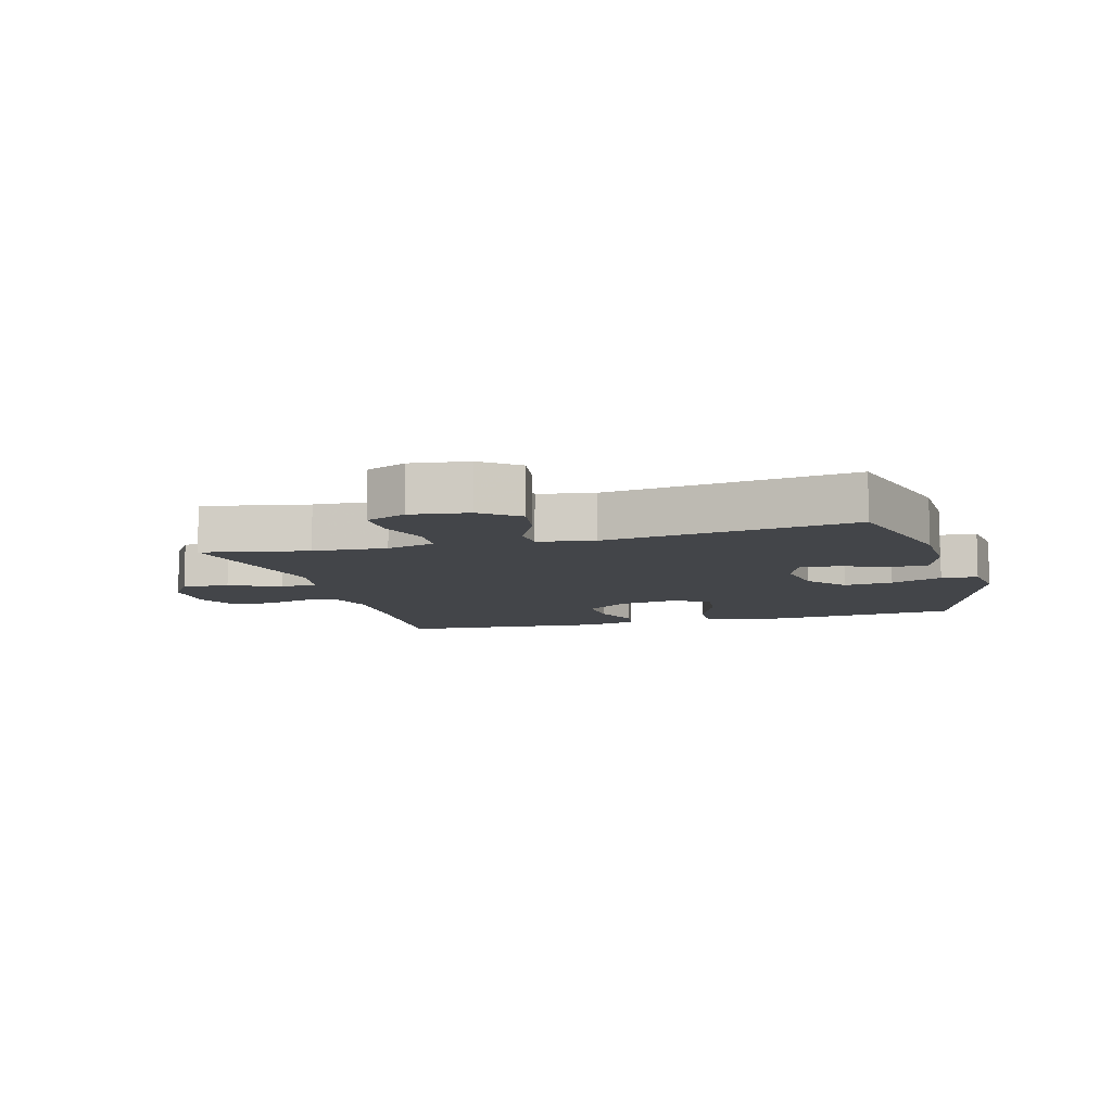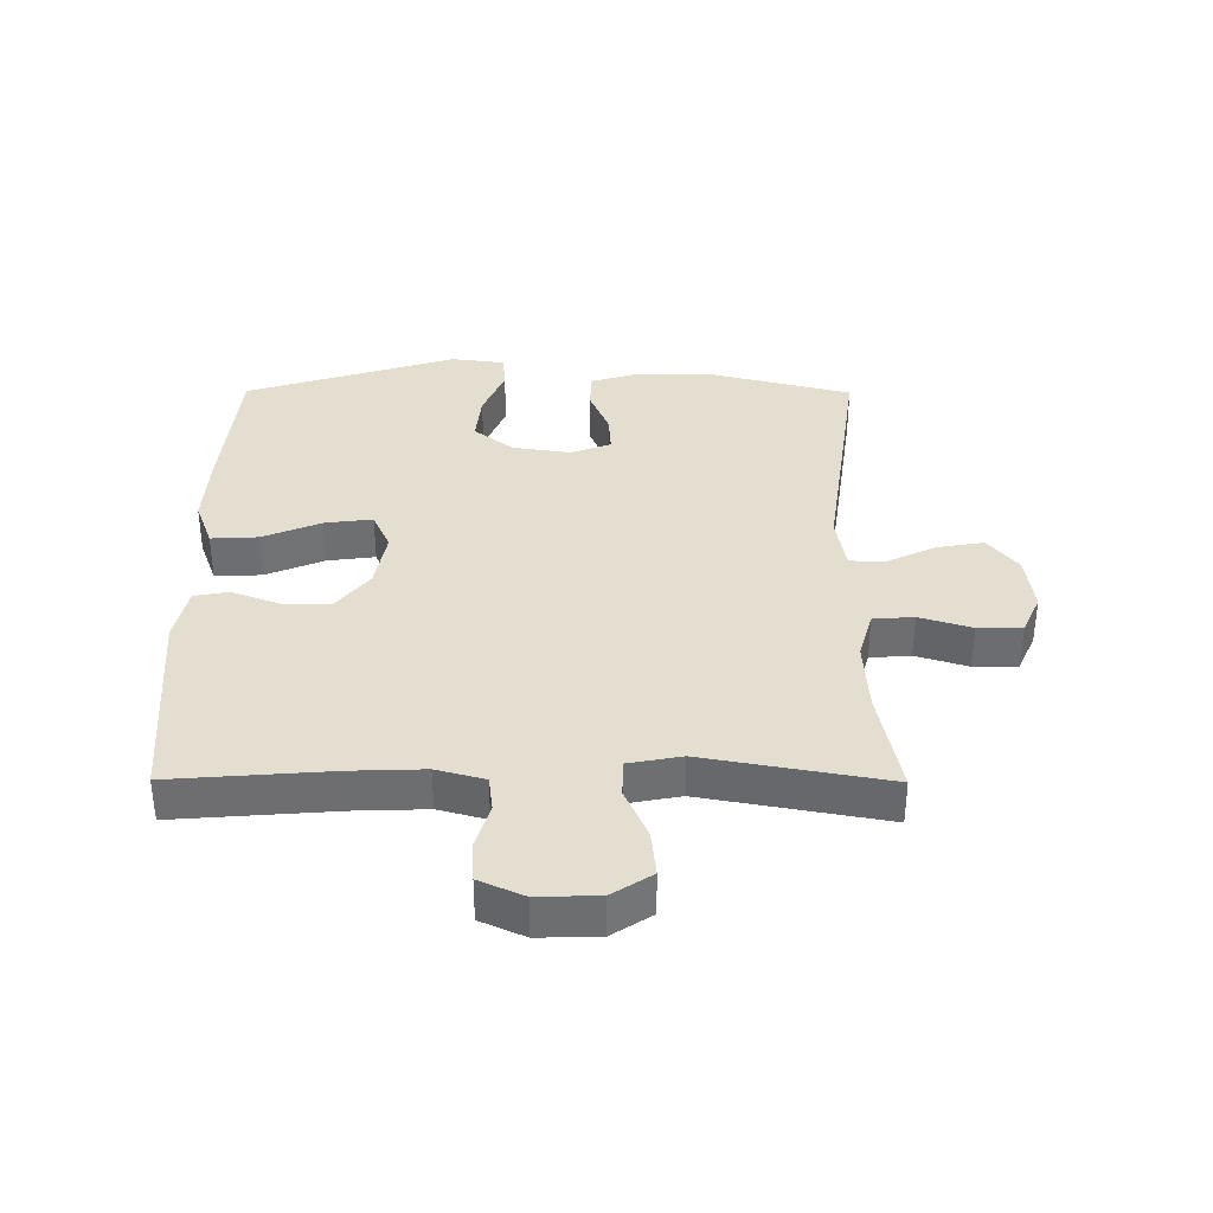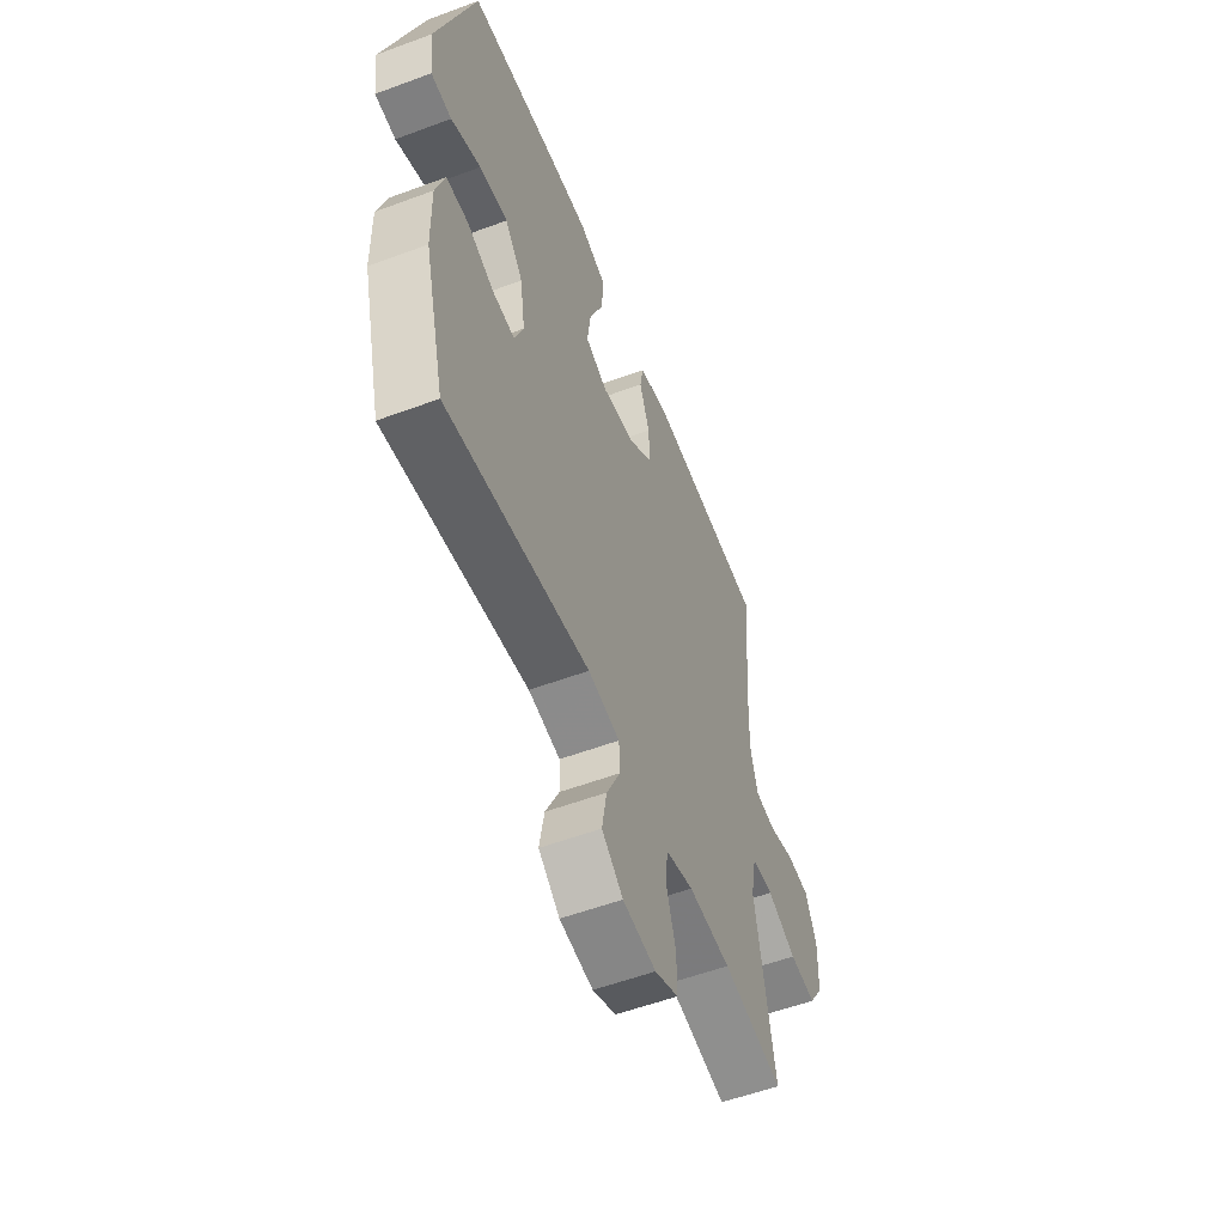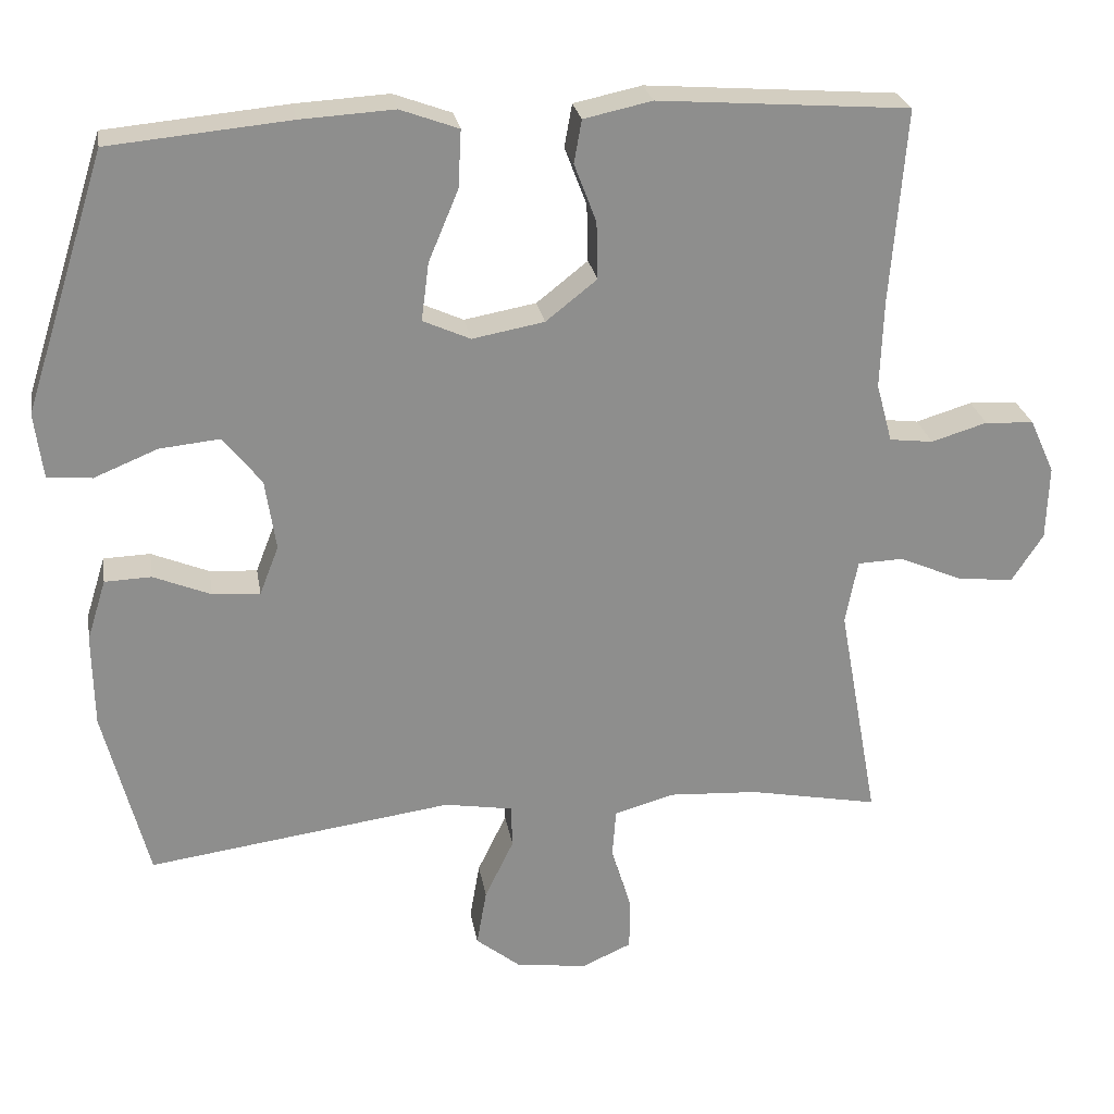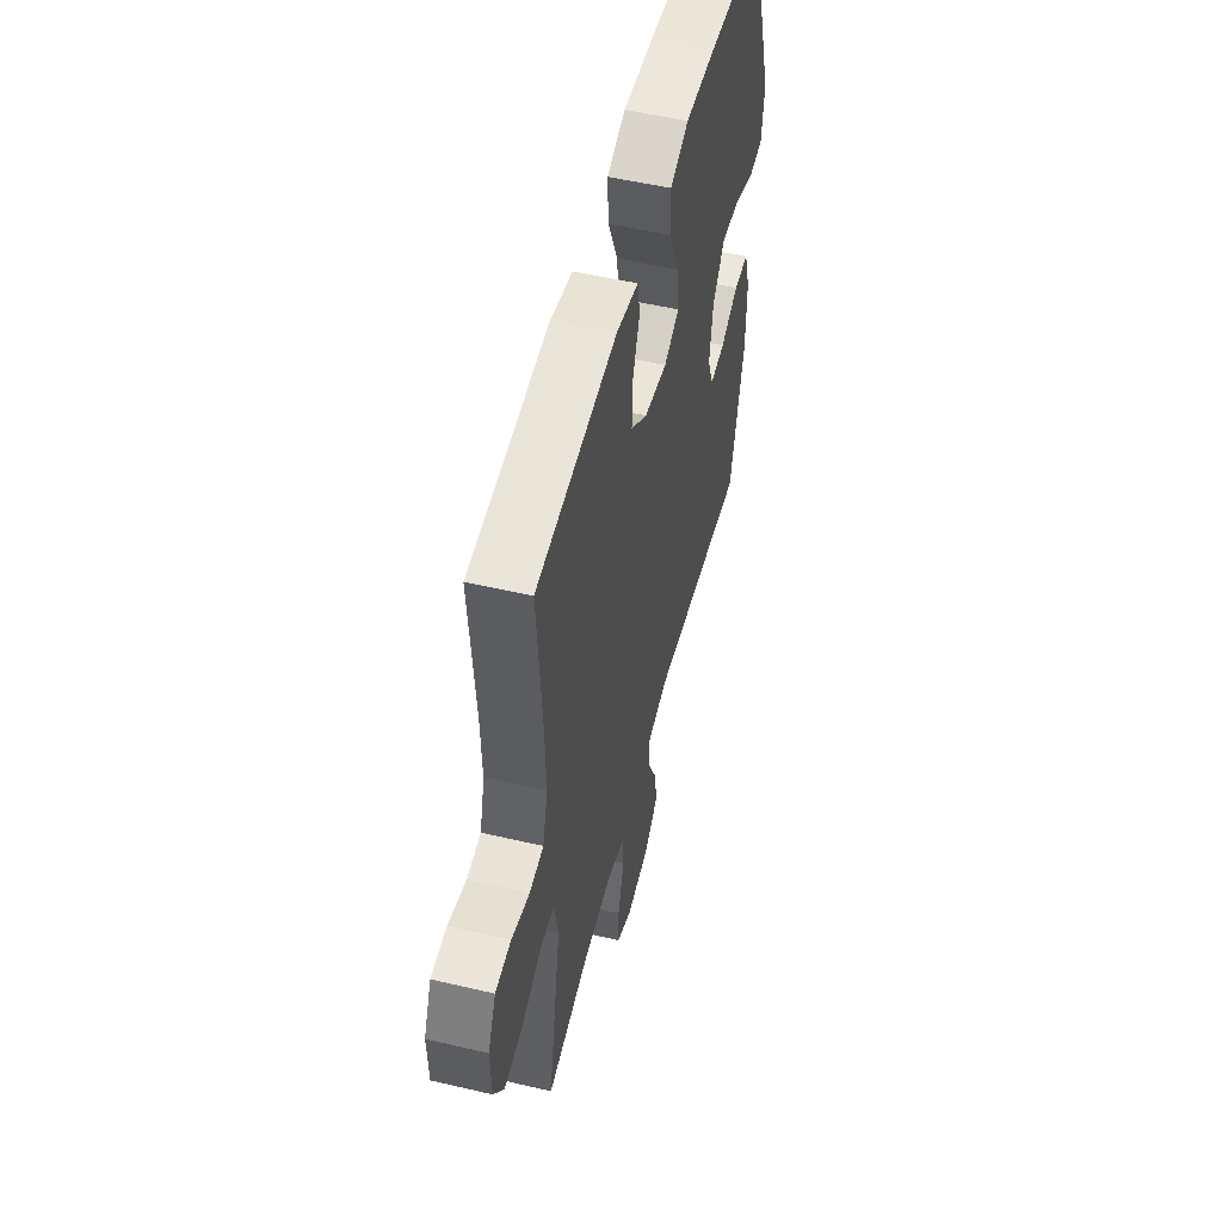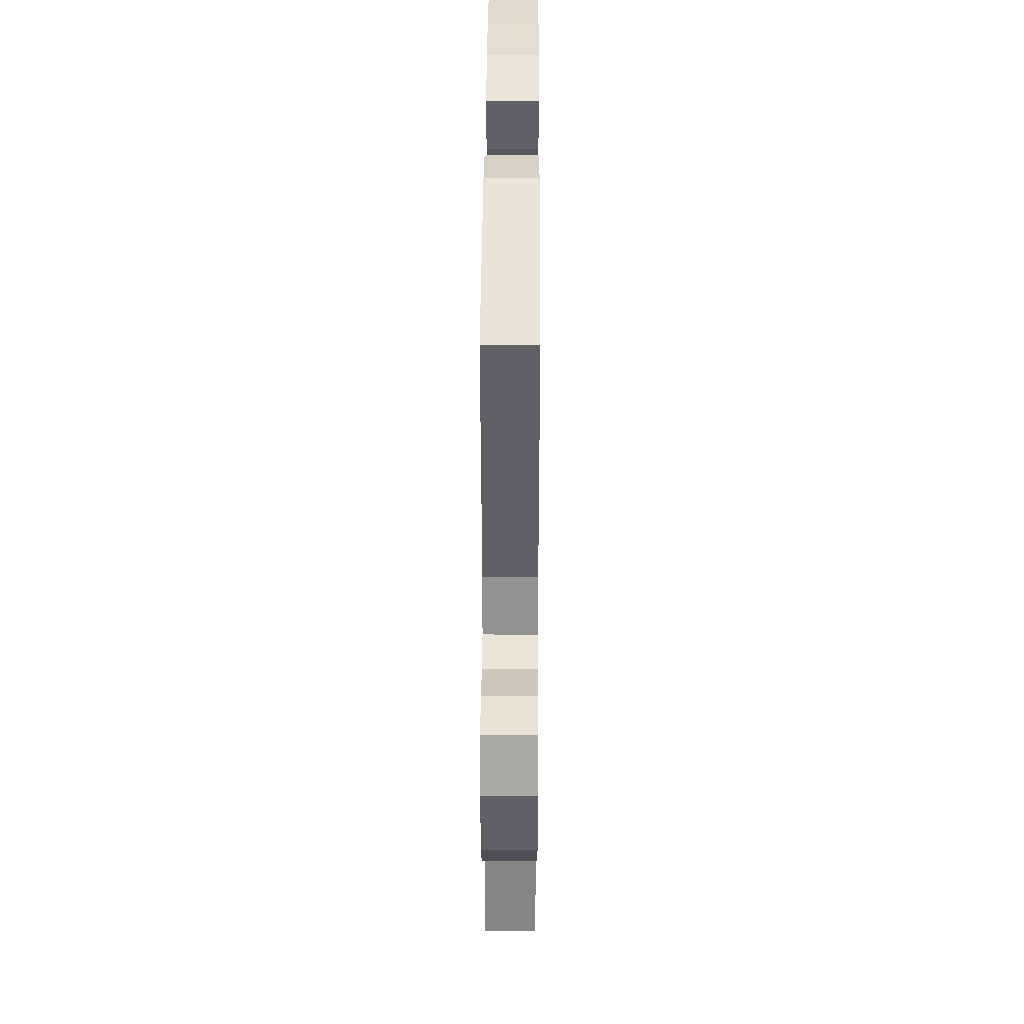
<metadata>
{"format":"obj","ext":"obj","renderer":"f3d","projection":"perspective","resolution":1024,"background":"white","views":[{"elev":-8.7,"azim":-164.2,"up":"+Y"},{"elev":35.9,"azim":90.3,"up":"+Y"},{"elev":-55.5,"azim":-68.6,"up":"+Z"},{"elev":25.5,"azim":-9.5,"up":"+Z"},{"elev":52.8,"azim":104.1,"up":"+Z"},{"elev":38.7,"azim":90.3,"up":"+Z"}]}
</metadata>
<code>
v 0.5 0.07 -0.5
v 0.331 0.07 -0.467
v 0.213 0.07 -0.46
v 0.135 0.07 -0.482
v 0.13 0.07 -0.547
v 0.156 0.07 -0.63
v 0.156 0.07 -0.7
v 0.091 0.07 -0.729
v -0.002 0.07 -0.717
v -0.061 0.07 -0.67
v -0.048 0.07 -0.595
v -0.01 0.07 -0.516
v -0.012 0.07 -0.46
v -0.101 0.07 -0.445
v -0.5 0.07 -0.5
v -0.558 0.07 -0.274
v -0.56 0.07 -0.152
v -0.535 0.07 -0.072
v -0.474 0.07 -0.07
v -0.399 0.07 -0.101
v -0.337 0.07 -0.105
v -0.312 0.07 -0.041
v -0.326 0.07 0.052
v -0.376 0.07 0.115
v -0.455 0.07 0.107
v -0.538 0.07 0.073
v -0.596 0.07 0.078
v -0.607 0.07 0.164
v -0.5 0.07 0.5
v -0.264 0.07 0.522
v -0.142 0.07 0.529
v -0.066 0.07 0.501
v -0.07 0.07 0.426
v -0.109 0.07 0.333
v -0.119 0.07 0.257
v -0.057 0.07 0.229
v 0.037 0.07 0.246
v 0.104 0.07 0.299
v 0.102 0.07 0.374
v 0.073 0.07 0.45
v 0.083 0.07 0.506
v 0.172 0.07 0.525
v 0.5 0.07 0.5
v 0.48 0.07 0.246
v 0.476 0.07 0.13
v 0.497 0.07 0.053
v 0.554 0.07 0.046
v 0.627 0.07 0.068
v 0.691 0.07 0.064
v 0.723 0.07 -0.007
v 0.72 0.07 -0.104
v 0.679 0.07 -0.167
v 0.605 0.07 -0.159
v 0.523 0.07 -0.123
v 0.463 0.07 -0.125
v 0.447 0.07 -0.209
v 0.5 0 -0.5
v 0.331 0 -0.467
v 0.213 0 -0.46
v 0.135 0 -0.482
v 0.13 0 -0.547
v 0.156 0 -0.63
v 0.156 0 -0.7
v 0.091 0 -0.729
v -0.002 0 -0.717
v -0.061 0 -0.67
v -0.048 0 -0.595
v -0.01 0 -0.516
v -0.012 0 -0.46
v -0.101 0 -0.445
v -0.5 0 -0.5
v -0.558 0 -0.274
v -0.56 0 -0.152
v -0.535 0 -0.072
v -0.474 0 -0.07
v -0.399 0 -0.101
v -0.337 0 -0.105
v -0.312 0 -0.041
v -0.326 0 0.052
v -0.376 0 0.115
v -0.455 0 0.107
v -0.538 0 0.073
v -0.596 0 0.078
v -0.607 0 0.164
v -0.5 0 0.5
v -0.264 0 0.522
v -0.142 0 0.529
v -0.066 0 0.501
v -0.07 0 0.426
v -0.109 0 0.333
v -0.119 0 0.257
v -0.057 0 0.229
v 0.037 0 0.246
v 0.104 0 0.299
v 0.102 0 0.374
v 0.073 0 0.45
v 0.083 0 0.506
v 0.172 0 0.525
v 0.5 0 0.5
v 0.48 0 0.246
v 0.476 0 0.13
v 0.497 0 0.053
v 0.554 0 0.046
v 0.627 0 0.068
v 0.691 0 0.064
v 0.723 0 -0.007
v 0.72 0 -0.104
v 0.679 0 -0.167
v 0.605 0 -0.159
v 0.523 0 -0.123
v 0.463 0 -0.125
v 0.447 0 -0.209
f 51 52 53 54
f 51 54 55
f 50 51 55
f 47 48 49 50
f 46 47 50 55
f 45 46 55
f 44 45 55 56
f 42 43 44
f 39 40 41 42
f 38 39 42 44
f 37 38 44 56
f 31 32 33 34
f 31 34 35
f 30 31 35
f 29 30 35
f 28 29 35
f 25 26 27 28
f 24 25 28 35
f 23 24 35 36
f 17 18 19 20
f 17 20 21
f 14 15 16 17
f 13 14 17 21
f 9 10 11 12
f 9 12 13
f 8 9 13
f 5 6 7 8
f 4 5 8 13
f 3 4 13 21
f 37 56 1 2
f 22 23 36 37
f 21 22 37
f 2 3 21 37
f 110 109 108 107
f 111 110 107
f 111 107 106
f 106 105 104 103
f 111 106 103 102
f 111 102 101
f 112 111 101 100
f 100 99 98
f 98 97 96 95
f 100 98 95 94
f 112 100 94 93
f 90 89 88 87
f 91 90 87
f 91 87 86
f 91 86 85
f 91 85 84
f 84 83 82 81
f 91 84 81 80
f 92 91 80 79
f 76 75 74 73
f 77 76 73
f 73 72 71 70
f 77 73 70 69
f 68 67 66 65
f 69 68 65
f 69 65 64
f 64 63 62 61
f 69 64 61 60
f 77 69 60 59
f 58 57 112 93
f 93 92 79 78
f 93 78 77
f 93 77 59 58
f 1 57 58 2
f 2 58 59 3
f 3 59 60 4
f 4 60 61 5
f 5 61 62 6
f 6 62 63 7
f 7 63 64 8
f 8 64 65 9
f 9 65 66 10
f 10 66 67 11
f 11 67 68 12
f 12 68 69 13
f 13 69 70 14
f 14 70 71 15
f 15 71 72 16
f 16 72 73 17
f 17 73 74 18
f 18 74 75 19
f 19 75 76 20
f 20 76 77 21
f 21 77 78 22
f 22 78 79 23
f 23 79 80 24
f 24 80 81 25
f 25 81 82 26
f 26 82 83 27
f 27 83 84 28
f 28 84 85 29
f 29 85 86 30
f 30 86 87 31
f 31 87 88 32
f 32 88 89 33
f 33 89 90 34
f 34 90 91 35
f 35 91 92 36
f 36 92 93 37
f 37 93 94 38
f 38 94 95 39
f 39 95 96 40
f 40 96 97 41
f 41 97 98 42
f 42 98 99 43
f 43 99 100 44
f 44 100 101 45
f 45 101 102 46
f 46 102 103 47
f 47 103 104 48
f 48 104 105 49
f 49 105 106 50
f 50 106 107 51
f 51 107 108 52
f 52 108 109 53
f 53 109 110 54
f 54 110 111 55
f 55 111 112 56
f 56 112 57 1

</code>
